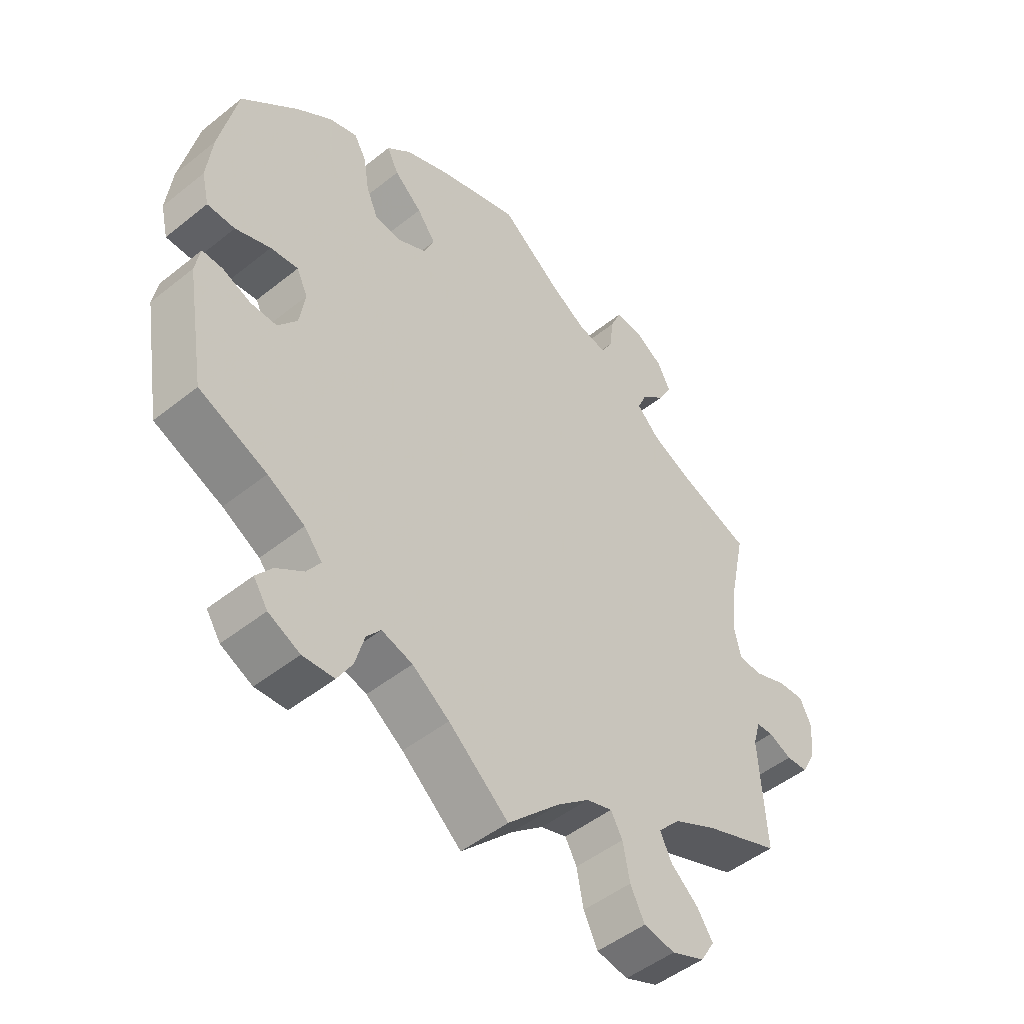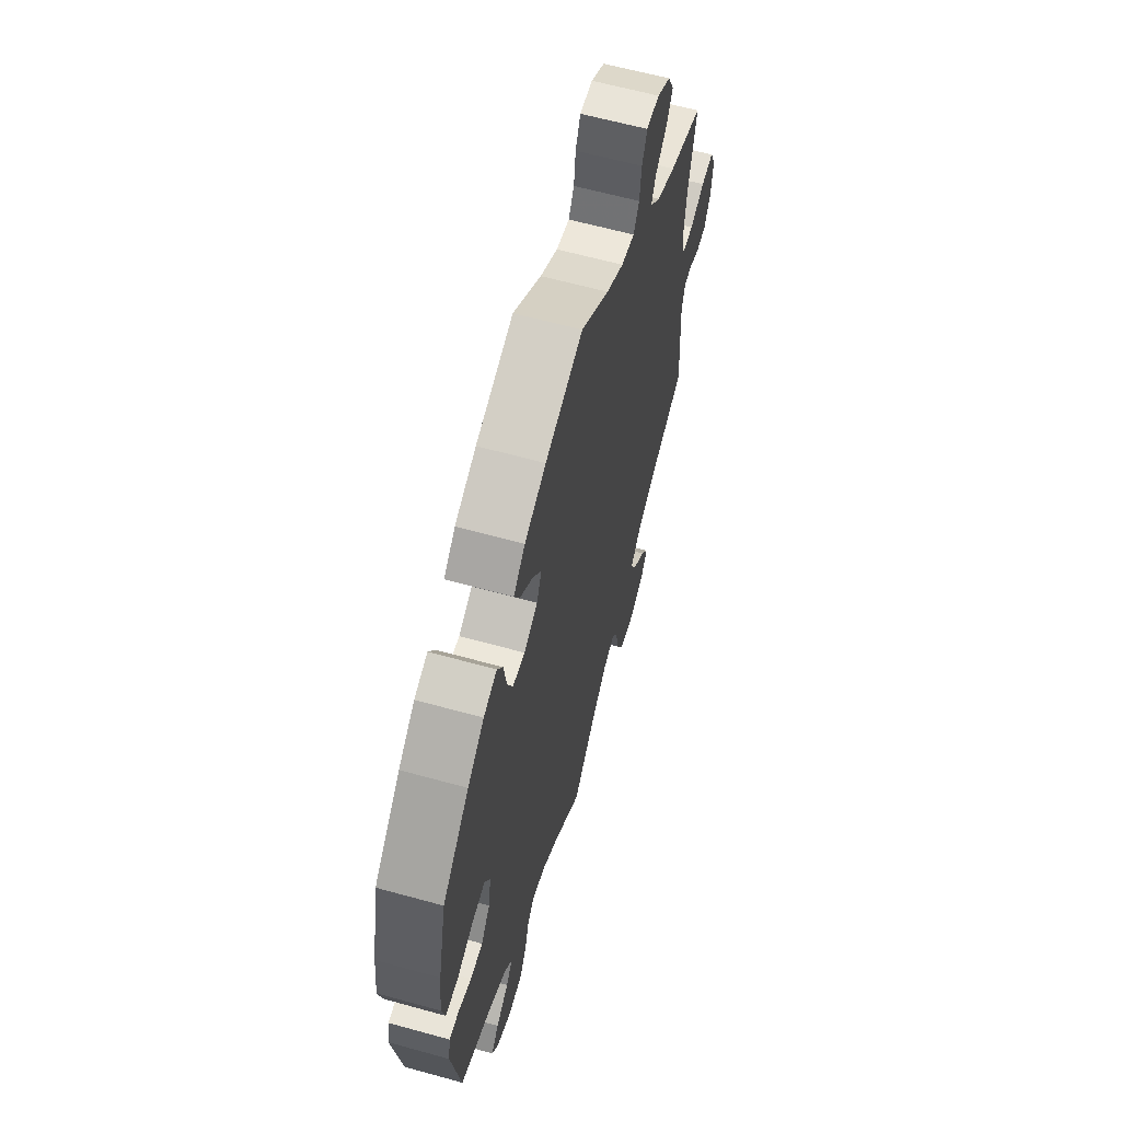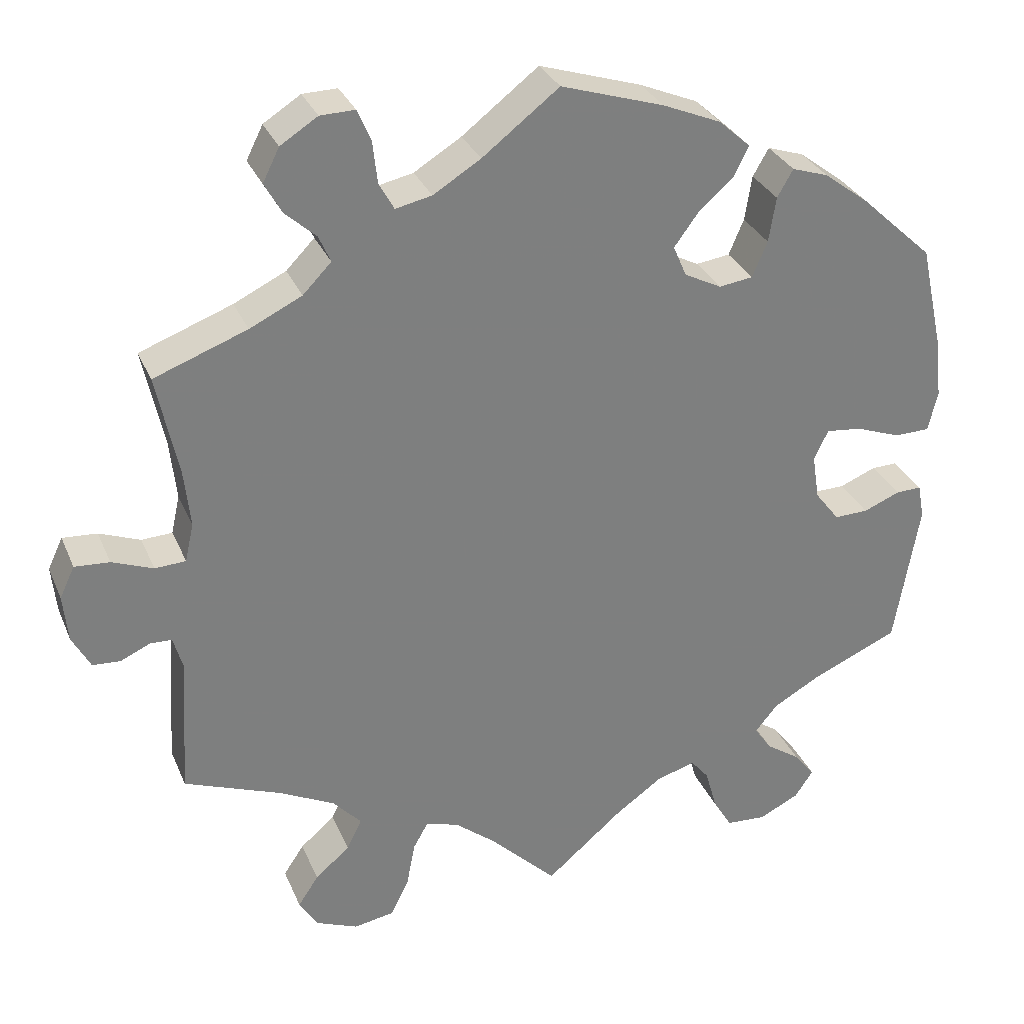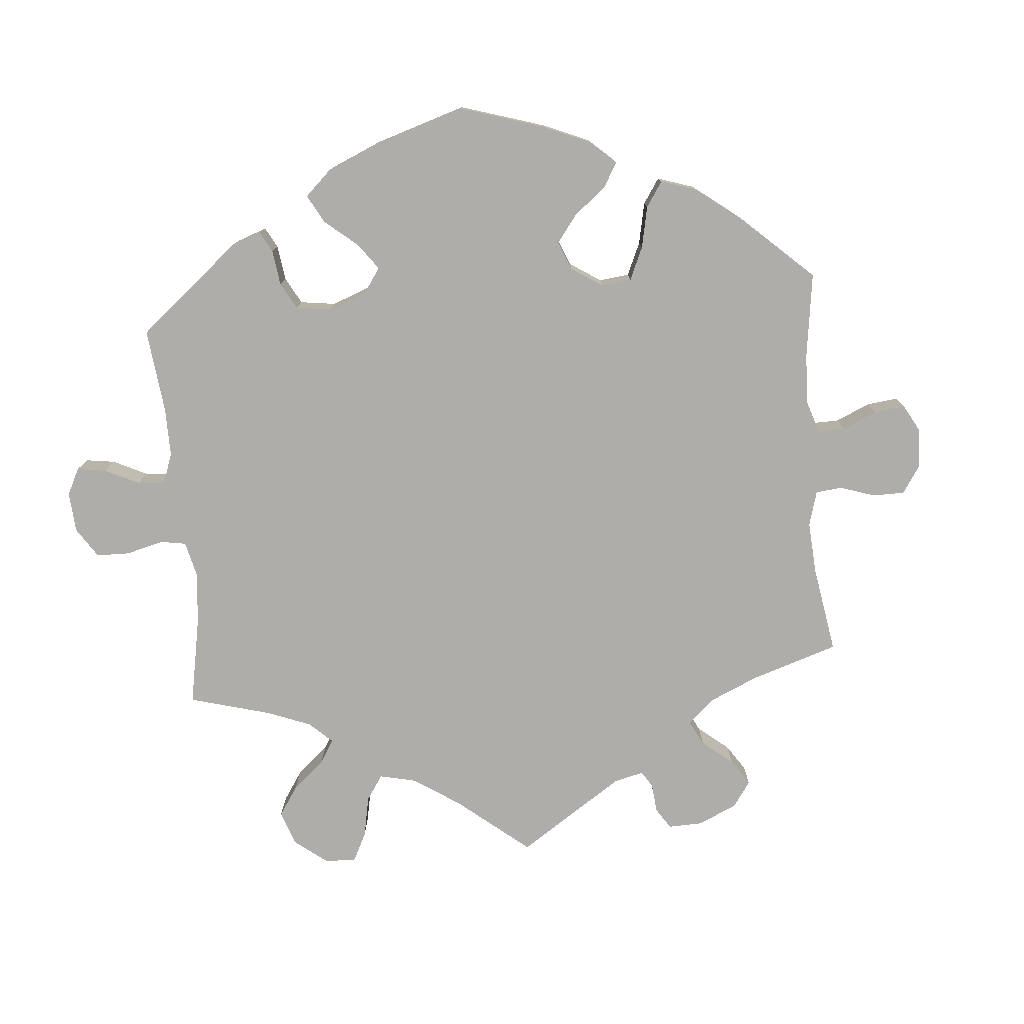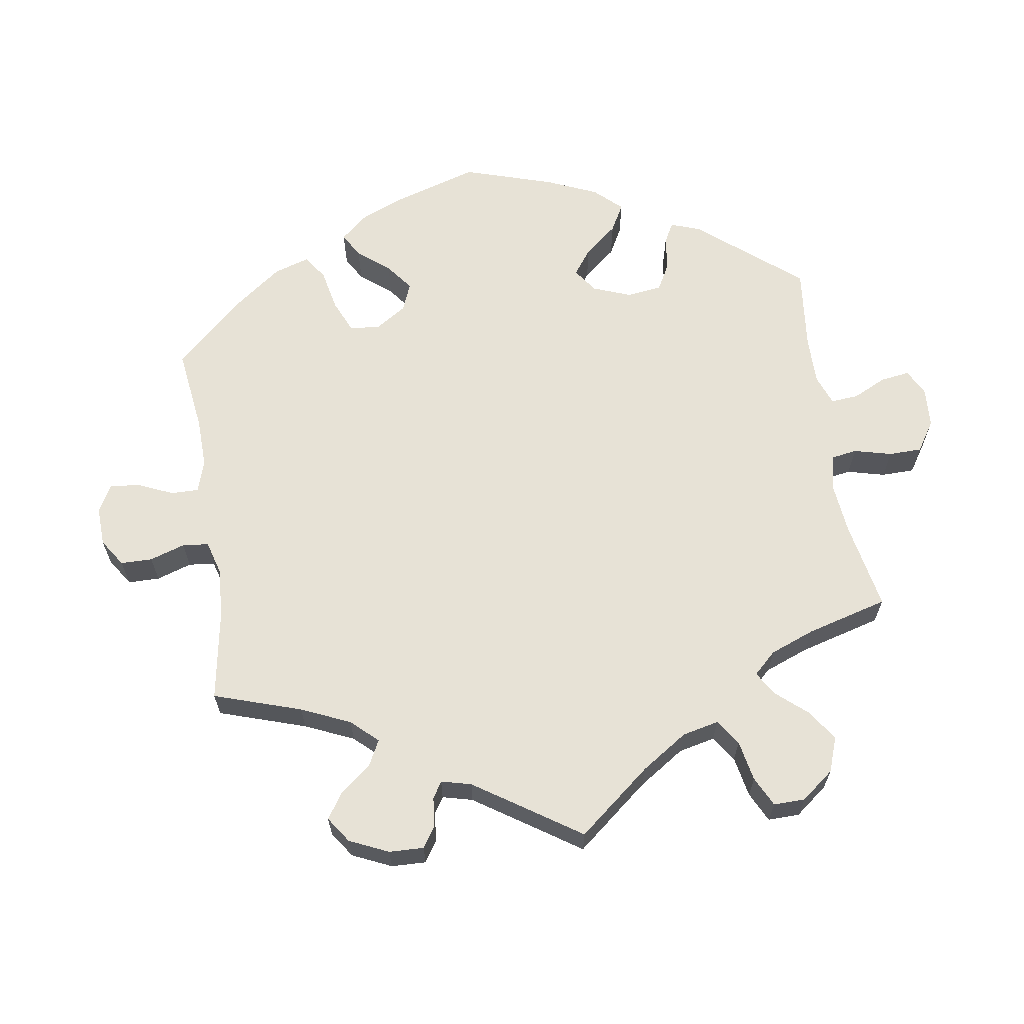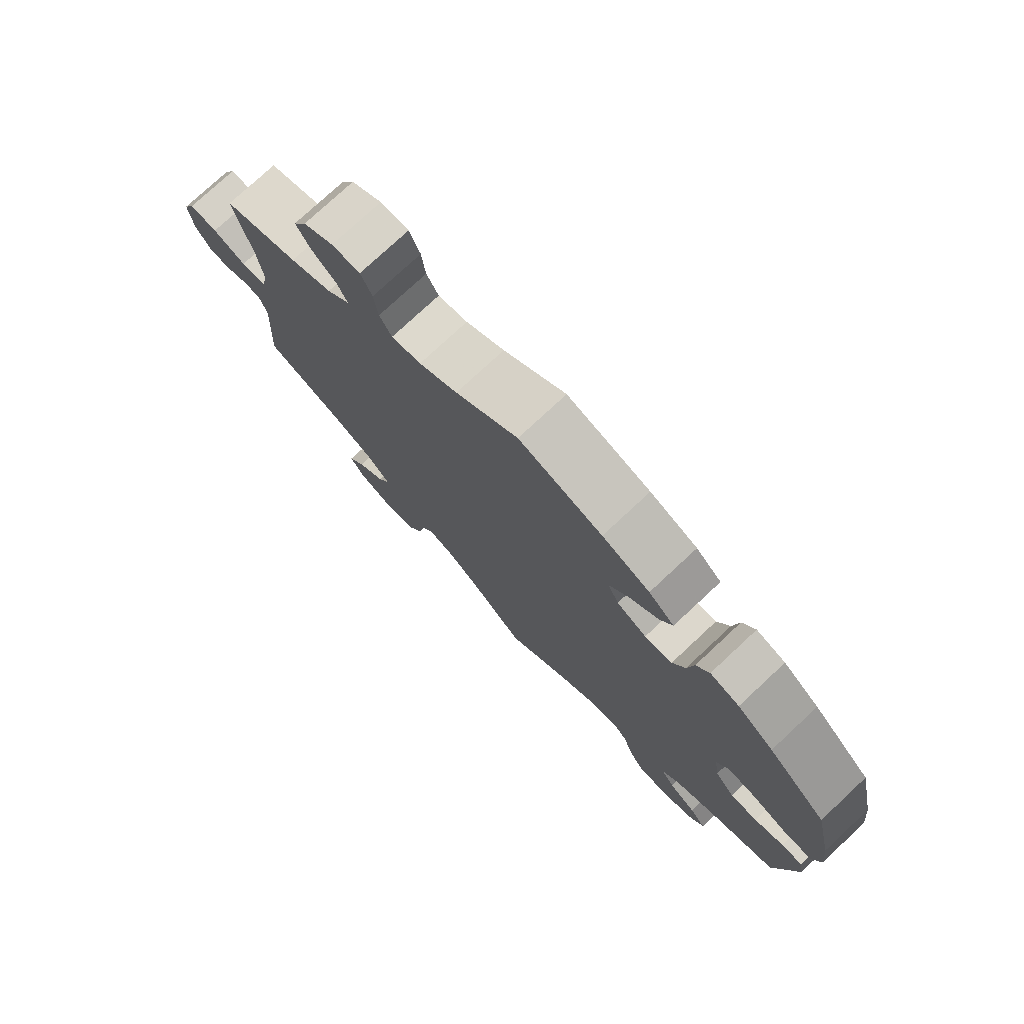
<metadata>
{"format":"obj","ext":"obj","renderer":"f3d","projection":"perspective","resolution":1024,"background":"white","views":[{"elev":-48.7,"azim":-48.3,"up":"+Z"},{"elev":62.1,"azim":-74.3,"up":"+Z"},{"elev":30.8,"azim":159.8,"up":"+Z"},{"elev":-77.4,"azim":-55.1,"up":"+Y"},{"elev":63.6,"azim":111.3,"up":"+Y"},{"elev":76.7,"azim":-133.0,"up":"+Z"}]}
</metadata>
<code>
v 0.377 0.07 -0.336
v 0.307 0.07 -0.371
v 0.271 0.07 -0.41
v 0.29 0.07 -0.449
v 0.334 0.07 -0.487
v 0.36 0.07 -0.526
v 0.337 0.07 -0.564
v 0.283 0.07 -0.586
v 0.232 0.07 -0.577
v 0.209 0.07 -0.531
v 0.198 0.07 -0.473
v 0.179 0.07 -0.439
v 0.137 0.07 -0.452
v 0.085 0.07 -0.494
v 0 0.07 -0.578
v -0.097 0.07 -0.495
v -0.157 0.07 -0.452
v -0.207 0.07 -0.437
v -0.23 0.07 -0.465
v -0.245 0.07 -0.518
v -0.269 0.07 -0.558
v -0.32 0.07 -0.561
v -0.371 0.07 -0.536
v -0.394 0.07 -0.501
v -0.368 0.07 -0.468
v -0.324 0.07 -0.438
v -0.302 0.07 -0.406
v -0.331 0.07 -0.371
v -0.391 0.07 -0.337
v -0.501 0.07 -0.289
v -0.532 0.07 -0.105
v -0.524 0.07 -0.061
v -0.491 0.07 -0.062
v -0.445 0.07 -0.081
v -0.402 0.07 -0.082
v -0.371 0.07 -0.042
v -0.362 0.07 0.015
v -0.38 0.07 0.053
v -0.425 0.07 0.048
v -0.482 0.07 0.027
v -0.527 0.07 0.028
v -0.539 0.07 0.079
v -0.53 0.07 0.157
v -0.501 0.07 0.288
v -0.409 0.07 0.373
v -0.352 0.07 0.416
v -0.306 0.07 0.431
v -0.286 0.07 0.396
v -0.277 0.07 0.339
v -0.258 0.07 0.294
v -0.215 0.07 0.288
v -0.168 0.07 0.312
v -0.151 0.07 0.351
v -0.181 0.07 0.392
v -0.226 0.07 0.432
v -0.245 0.07 0.47
v -0.205 0.07 0.506
v -0.131 0.07 0.537
v -0.001 0.07 0.578
v 0.096 0.07 0.503
v 0.156 0.07 0.466
v 0.202 0.07 0.456
v 0.221 0.07 0.49
v 0.227 0.07 0.543
v 0.244 0.07 0.583
v 0.288 0.07 0.582
v 0.335 0.07 0.552
v 0.356 0.07 0.51
v 0.334 0.07 0.471
v 0.295 0.07 0.436
v 0.28 0.07 0.402
v 0.316 0.07 0.365
v 0.382 0.07 0.333
v 0.5 0.07 0.289
v 0.473 0.07 0.162
v 0.465 0.07 0.087
v 0.476 0.07 0.038
v 0.515 0.07 0.036
v 0.567 0.07 0.056
v 0.611 0.07 0.059
v 0.63 0.07 0.019
v 0.624 0.07 -0.041
v 0.601 0.07 -0.084
v 0.566 0.07 -0.086
v 0.528 0.07 -0.069
v 0.501 0.07 -0.07
v 0.489 0.07 -0.112
v 0.5 0.07 -0.289
v 0.377 0 -0.336
v 0.307 0 -0.371
v 0.271 0 -0.41
v 0.29 0 -0.449
v 0.334 0 -0.487
v 0.36 0 -0.526
v 0.337 0 -0.564
v 0.283 0 -0.586
v 0.232 0 -0.577
v 0.209 0 -0.531
v 0.198 0 -0.473
v 0.179 0 -0.439
v 0.137 0 -0.452
v 0.085 0 -0.494
v 0 0 -0.578
v -0.097 0 -0.495
v -0.157 0 -0.452
v -0.207 0 -0.437
v -0.23 0 -0.465
v -0.245 0 -0.518
v -0.269 0 -0.558
v -0.32 0 -0.561
v -0.371 0 -0.536
v -0.394 0 -0.501
v -0.368 0 -0.468
v -0.324 0 -0.438
v -0.302 0 -0.406
v -0.331 0 -0.371
v -0.391 0 -0.337
v -0.501 0 -0.289
v -0.532 0 -0.105
v -0.524 0 -0.061
v -0.491 0 -0.062
v -0.445 0 -0.081
v -0.402 0 -0.082
v -0.371 0 -0.042
v -0.362 0 0.015
v -0.38 0 0.053
v -0.425 0 0.048
v -0.482 0 0.027
v -0.527 0 0.028
v -0.539 0 0.079
v -0.53 0 0.157
v -0.501 0 0.288
v -0.409 0 0.373
v -0.352 0 0.416
v -0.306 0 0.431
v -0.286 0 0.396
v -0.277 0 0.339
v -0.258 0 0.294
v -0.215 0 0.288
v -0.168 0 0.312
v -0.151 0 0.351
v -0.181 0 0.392
v -0.226 0 0.432
v -0.245 0 0.47
v -0.205 0 0.506
v -0.131 0 0.537
v -0.001 0 0.578
v 0.096 0 0.503
v 0.156 0 0.466
v 0.202 0 0.456
v 0.221 0 0.49
v 0.227 0 0.543
v 0.244 0 0.583
v 0.288 0 0.582
v 0.335 0 0.552
v 0.356 0 0.51
v 0.334 0 0.471
v 0.295 0 0.436
v 0.28 0 0.402
v 0.316 0 0.365
v 0.382 0 0.333
v 0.5 0 0.289
v 0.473 0 0.162
v 0.465 0 0.087
v 0.476 0 0.038
v 0.515 0 0.036
v 0.567 0 0.056
v 0.611 0 0.059
v 0.63 0 0.019
v 0.624 0 -0.041
v 0.601 0 -0.084
v 0.566 0 -0.086
v 0.528 0 -0.069
v 0.501 0 -0.07
v 0.489 0 -0.112
v 0.5 0 -0.289
f 87 88 1
f 86 87 1 2
f 82 83 84 85
f 82 85 86
f 81 82 86
f 78 79 80 81
f 77 78 81 86
f 73 74 75
f 72 73 75 76
f 71 72 76 77
f 67 68 69 70
f 67 70 71
f 66 67 71
f 63 64 65 66
f 62 63 66 71
f 61 62 71 77
f 57 58 59 60
f 54 55 56 57
f 53 54 57 60
f 52 53 60 61
f 46 47 48 49
f 46 49 50
f 45 46 50
f 44 45 50
f 43 44 50 51
f 39 40 41 42
f 38 39 42 43
f 31 32 33 34
f 29 30 31 34
f 28 29 34 35
f 27 28 35 36
f 23 24 25 26
f 23 26 27
f 22 23 27
f 19 20 21 22
f 18 19 22 27
f 17 18 27 36
f 14 15 16
f 13 14 16 17
f 12 13 17 36
f 8 9 10 11
f 8 11 12
f 7 8 12
f 4 5 6 7
f 3 4 7 12
f 51 52 61 77
f 38 43 51 77
f 37 38 77 86
f 12 36 37 86
f 2 3 12 86
f 89 176 175
f 90 89 175 174
f 173 172 171 170
f 174 173 170
f 174 170 169
f 169 168 167 166
f 174 169 166 165
f 163 162 161
f 164 163 161 160
f 165 164 160 159
f 158 157 156 155
f 159 158 155
f 159 155 154
f 154 153 152 151
f 159 154 151 150
f 165 159 150 149
f 148 147 146 145
f 145 144 143 142
f 148 145 142 141
f 149 148 141 140
f 137 136 135 134
f 138 137 134
f 138 134 133
f 138 133 132
f 139 138 132 131
f 130 129 128 127
f 131 130 127 126
f 122 121 120 119
f 122 119 118 117
f 123 122 117 116
f 124 123 116 115
f 114 113 112 111
f 115 114 111
f 115 111 110
f 110 109 108 107
f 115 110 107 106
f 124 115 106 105
f 104 103 102
f 105 104 102 101
f 124 105 101 100
f 99 98 97 96
f 100 99 96
f 100 96 95
f 95 94 93 92
f 100 95 92 91
f 165 149 140 139
f 165 139 131 126
f 174 165 126 125
f 174 125 124 100
f 174 100 91 90
f 1 89 90 2
f 2 90 91 3
f 3 91 92 4
f 4 92 93 5
f 5 93 94 6
f 6 94 95 7
f 7 95 96 8
f 8 96 97 9
f 9 97 98 10
f 10 98 99 11
f 11 99 100 12
f 12 100 101 13
f 13 101 102 14
f 14 102 103 15
f 15 103 104 16
f 16 104 105 17
f 17 105 106 18
f 18 106 107 19
f 19 107 108 20
f 20 108 109 21
f 21 109 110 22
f 22 110 111 23
f 23 111 112 24
f 24 112 113 25
f 25 113 114 26
f 26 114 115 27
f 27 115 116 28
f 28 116 117 29
f 29 117 118 30
f 30 118 119 31
f 31 119 120 32
f 32 120 121 33
f 33 121 122 34
f 34 122 123 35
f 35 123 124 36
f 36 124 125 37
f 37 125 126 38
f 38 126 127 39
f 39 127 128 40
f 40 128 129 41
f 41 129 130 42
f 42 130 131 43
f 43 131 132 44
f 44 132 133 45
f 45 133 134 46
f 46 134 135 47
f 47 135 136 48
f 48 136 137 49
f 49 137 138 50
f 50 138 139 51
f 51 139 140 52
f 52 140 141 53
f 53 141 142 54
f 54 142 143 55
f 55 143 144 56
f 56 144 145 57
f 57 145 146 58
f 58 146 147 59
f 59 147 148 60
f 60 148 149 61
f 61 149 150 62
f 62 150 151 63
f 63 151 152 64
f 64 152 153 65
f 65 153 154 66
f 66 154 155 67
f 67 155 156 68
f 68 156 157 69
f 69 157 158 70
f 70 158 159 71
f 71 159 160 72
f 72 160 161 73
f 73 161 162 74
f 74 162 163 75
f 75 163 164 76
f 76 164 165 77
f 77 165 166 78
f 78 166 167 79
f 79 167 168 80
f 80 168 169 81
f 81 169 170 82
f 82 170 171 83
f 83 171 172 84
f 84 172 173 85
f 85 173 174 86
f 86 174 175 87
f 87 175 176 88
f 88 176 89 1

</code>
